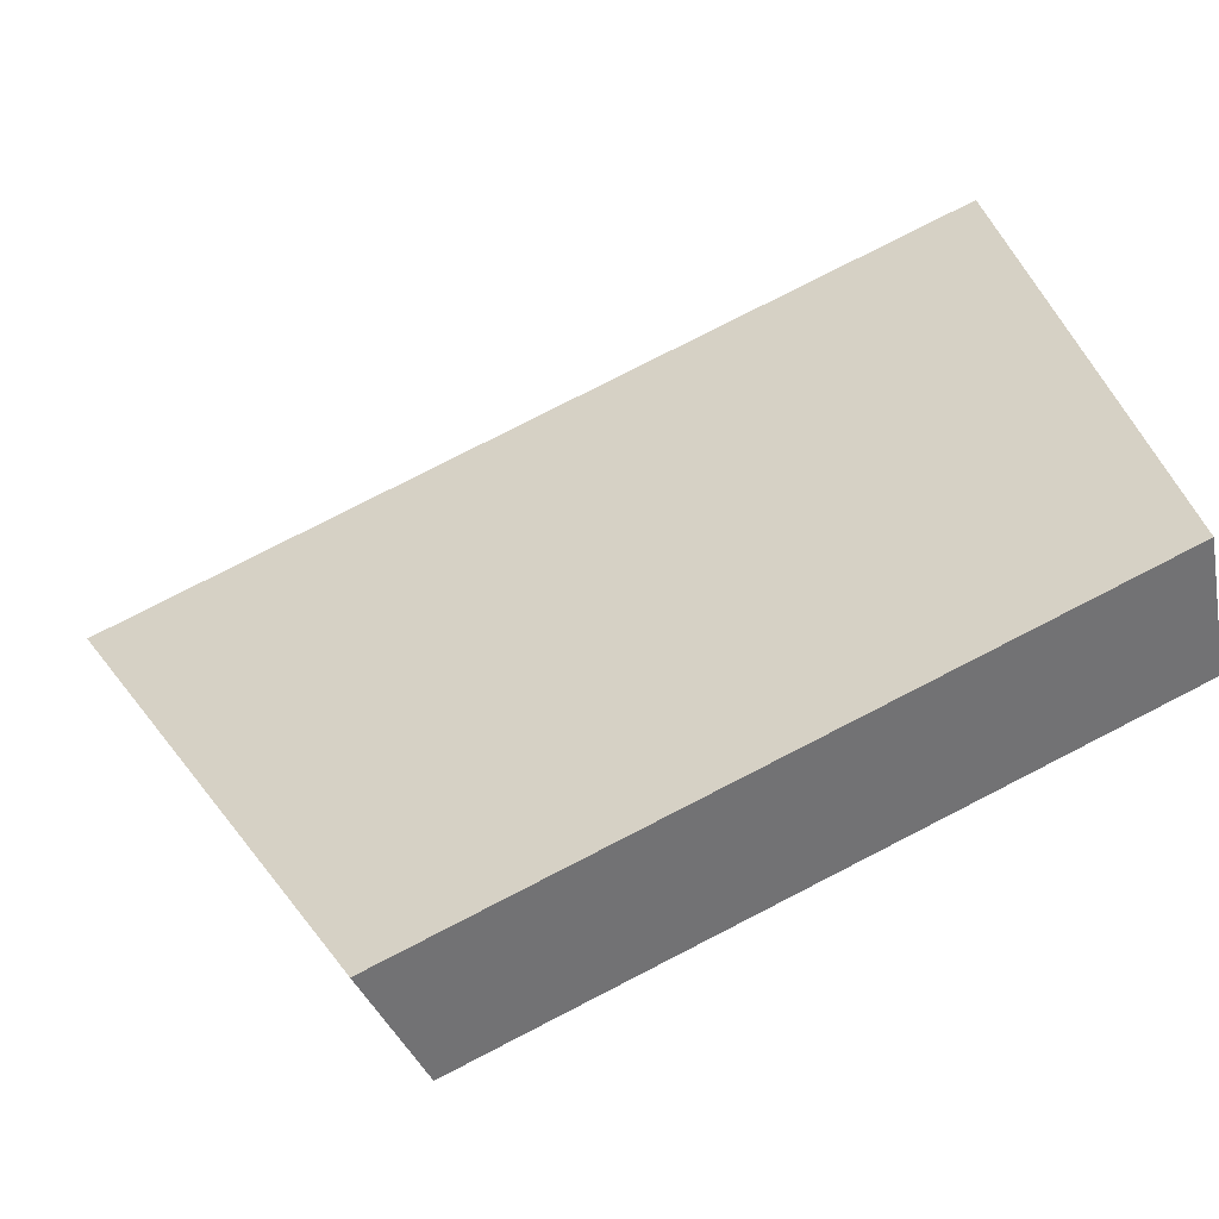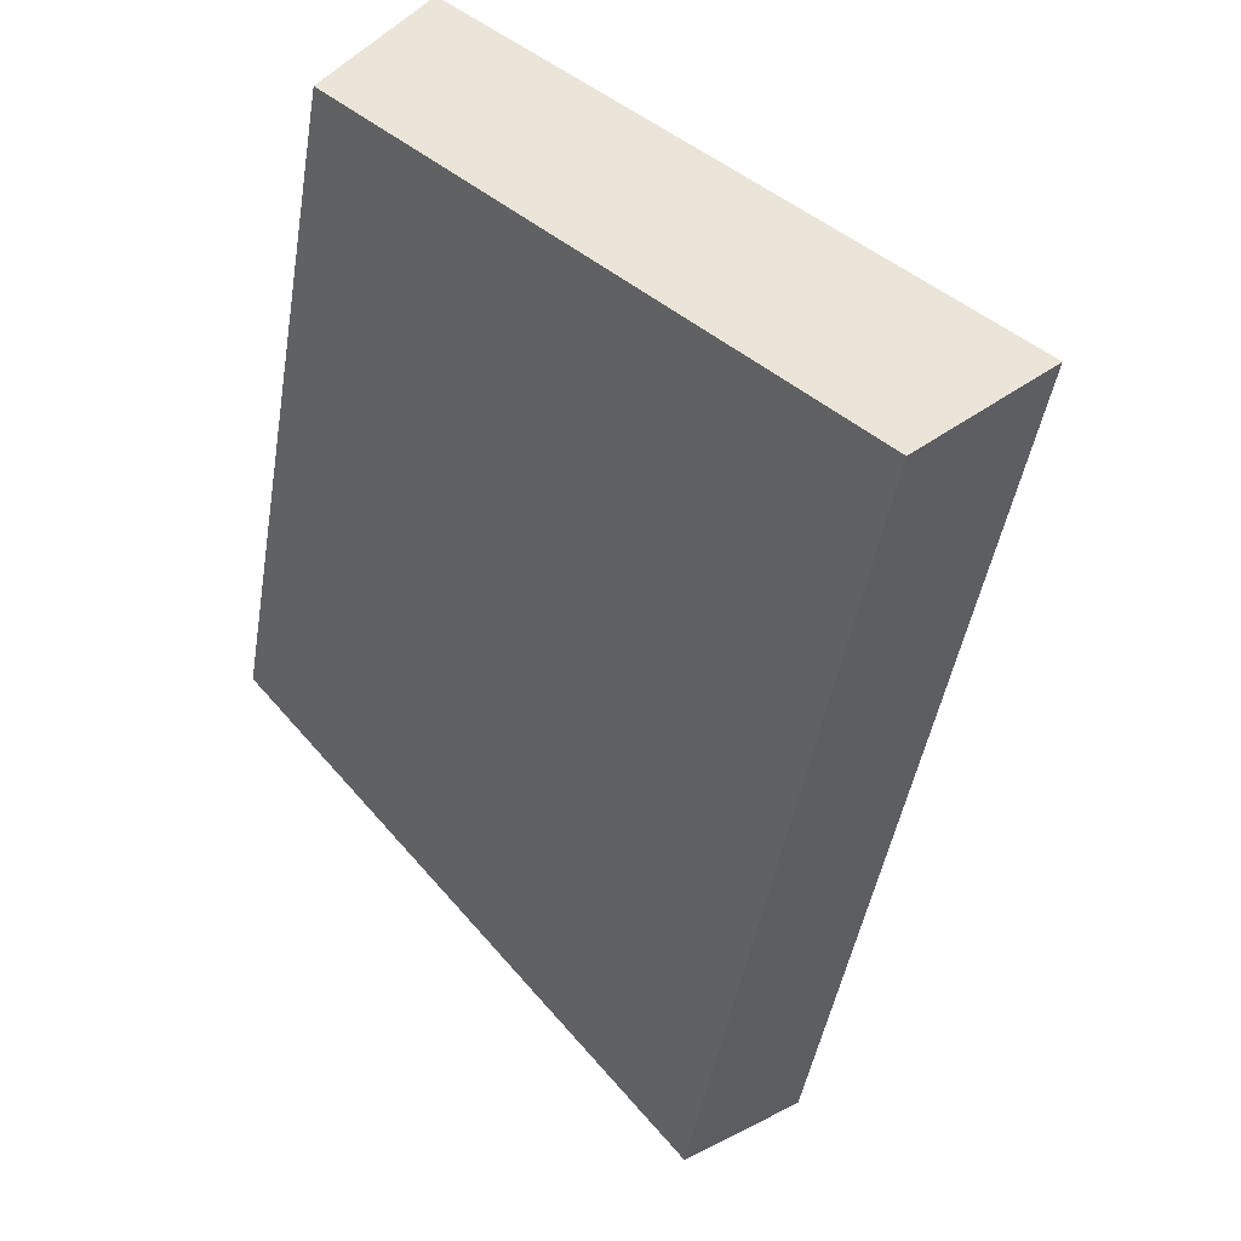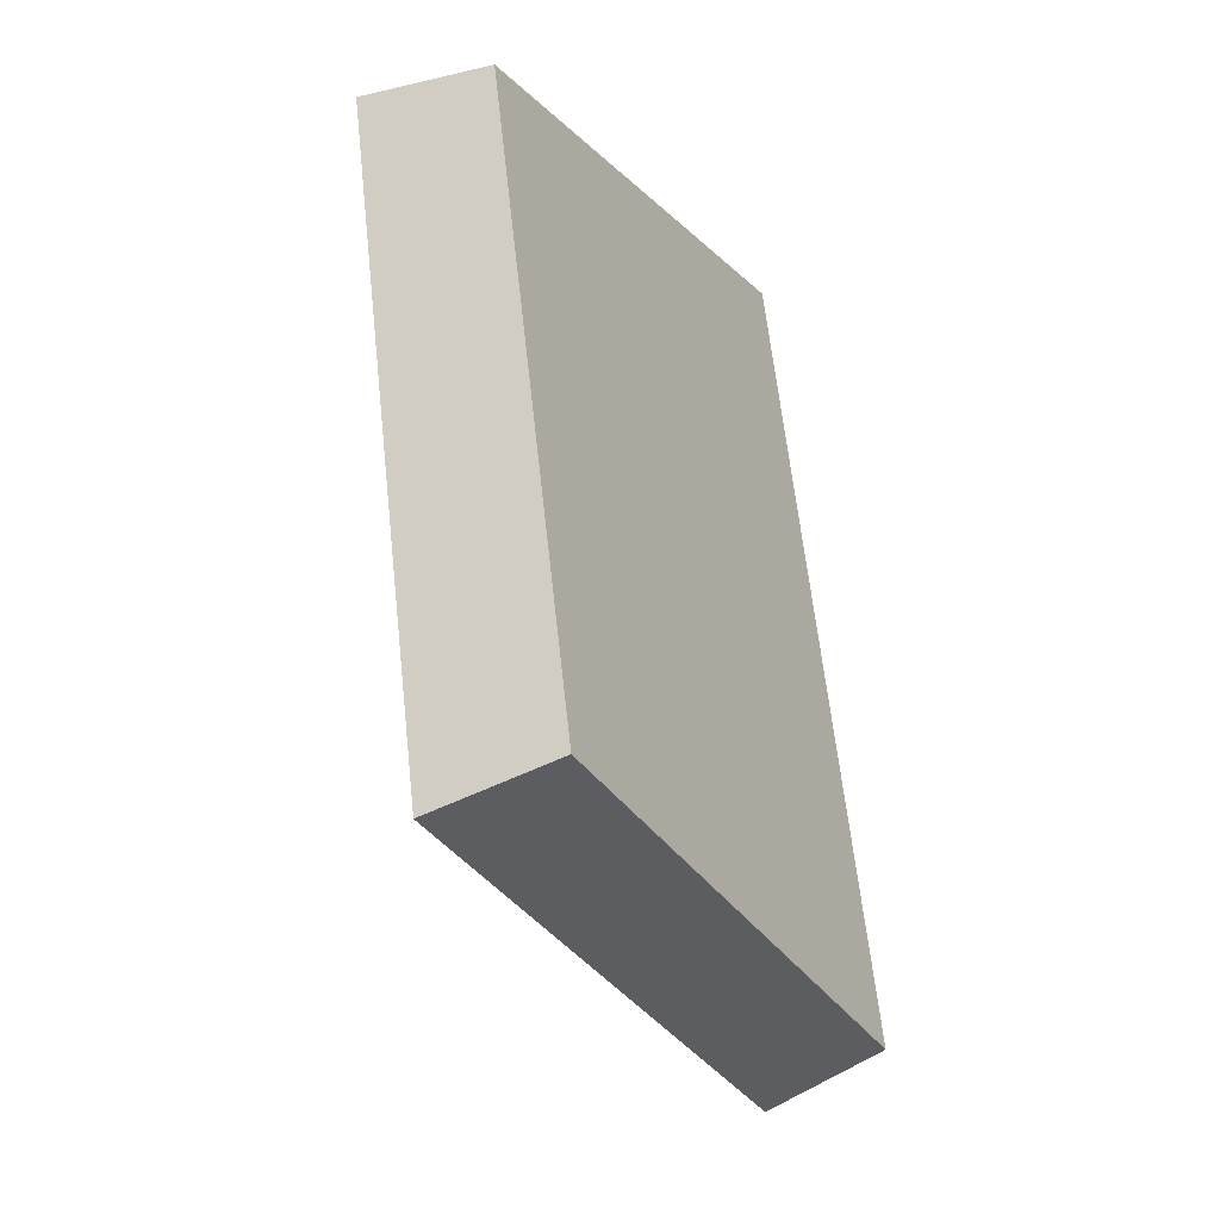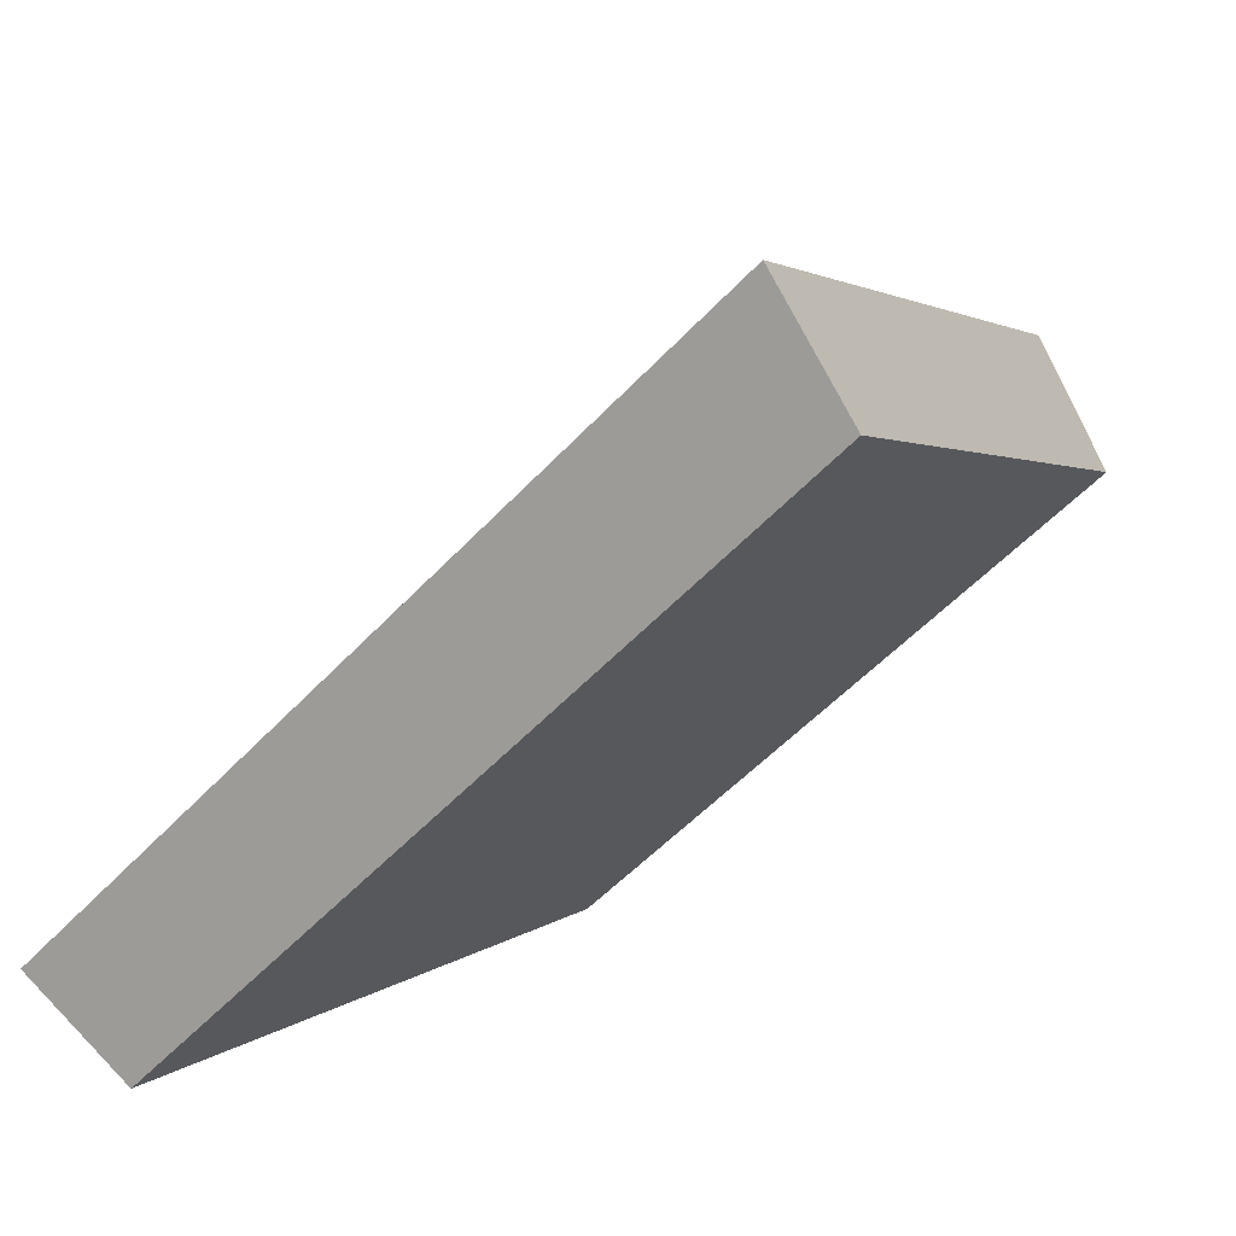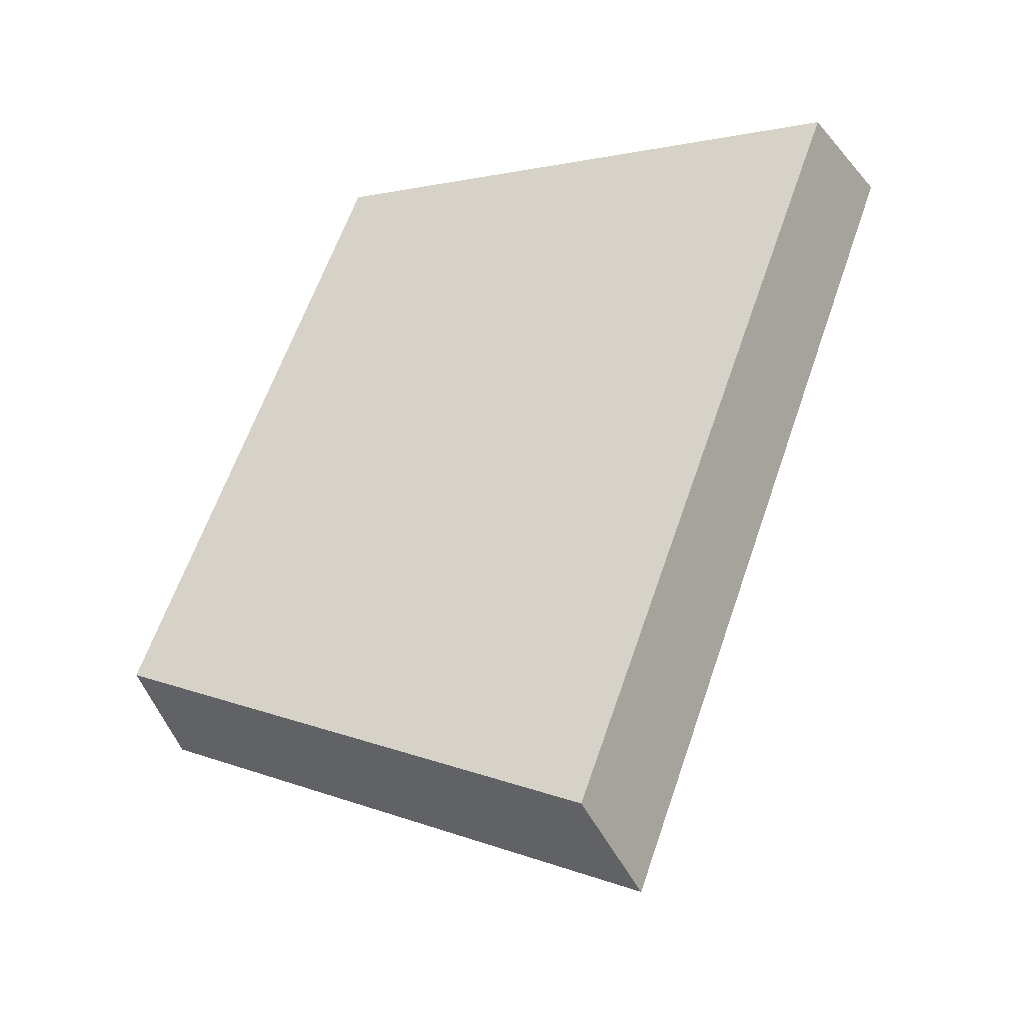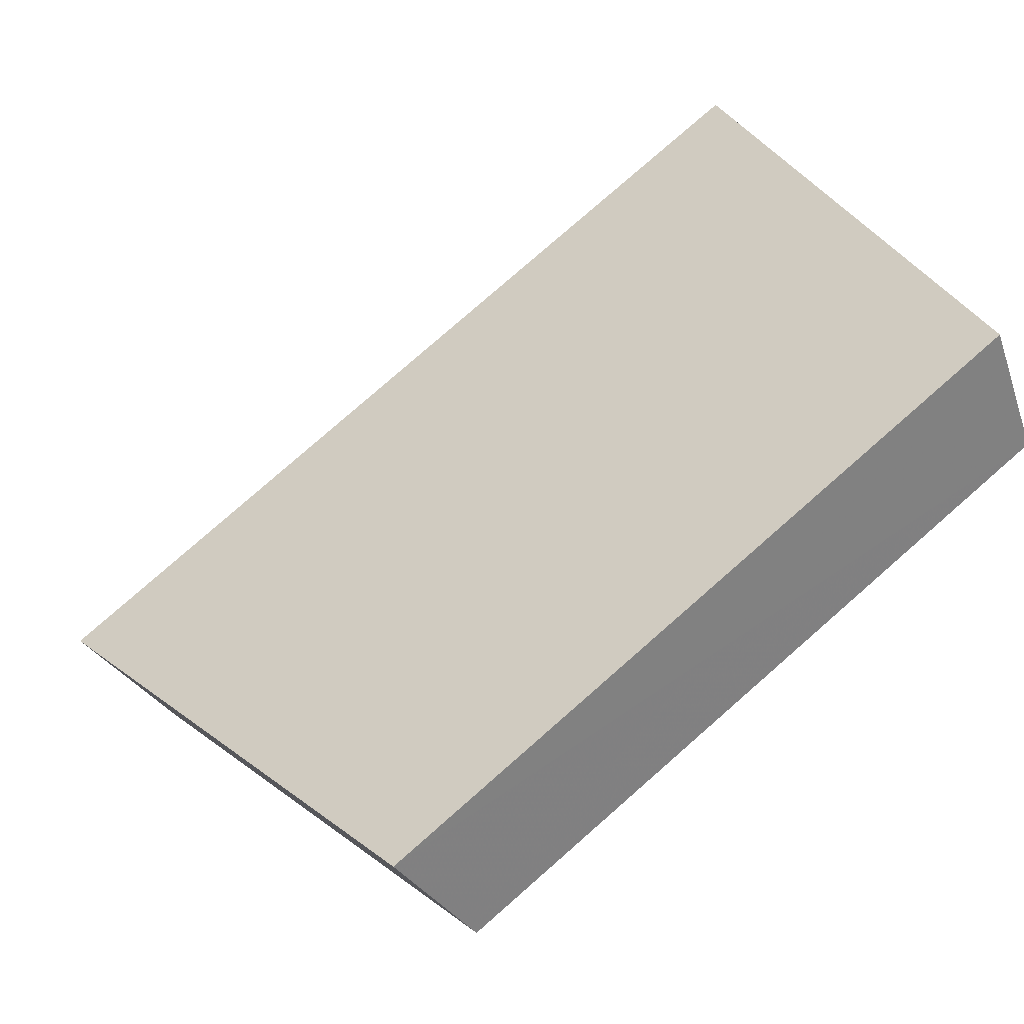
<metadata>
{"format":"obj","ext":"obj","renderer":"f3d","projection":"perspective","resolution":1024,"background":"white","views":[{"elev":77.9,"azim":-97.3,"up":"+Y"},{"elev":-42.3,"azim":11.0,"up":"+Y"},{"elev":-9.7,"azim":-108.3,"up":"+Z"},{"elev":-51.4,"azim":159.0,"up":"+Y"},{"elev":-22.8,"azim":-19.2,"up":"+Z"},{"elev":78.5,"azim":-111.4,"up":"+Y"}]}
</metadata>
<code>
v 2.147 0.1396 2.684
v 2.151 0.1396 2.695
v 2.145 0.1454 2.696
v 2.142 0.1454 2.687
v 2.146 0.1468 2.696
v 2.145 0.1454 2.696
v 2.151 0.1396 2.695
v 2.152 0.1408 2.695
v 2.143 0.1468 2.687
v 2.142 0.1454 2.687
v 2.145 0.1454 2.696
v 2.146 0.1468 2.696
v 2.152 0.1408 2.695
v 2.151 0.1396 2.695
v 2.147 0.1396 2.684
v 2.148 0.1408 2.683
v 2.148 0.1408 2.683
v 2.147 0.1396 2.684
v 2.142 0.1454 2.687
v 2.143 0.1468 2.687
v 2.143 0.1468 2.687
v 2.146 0.1468 2.696
v 2.152 0.1408 2.695
v 2.148 0.1408 2.683
f 1 2 3
f 1 3 4
f 5 6 7
f 5 7 8
f 9 10 11
f 9 11 12
f 13 14 15
f 13 15 16
f 17 18 19
f 17 19 20
f 21 22 23
f 21 23 24

</code>
